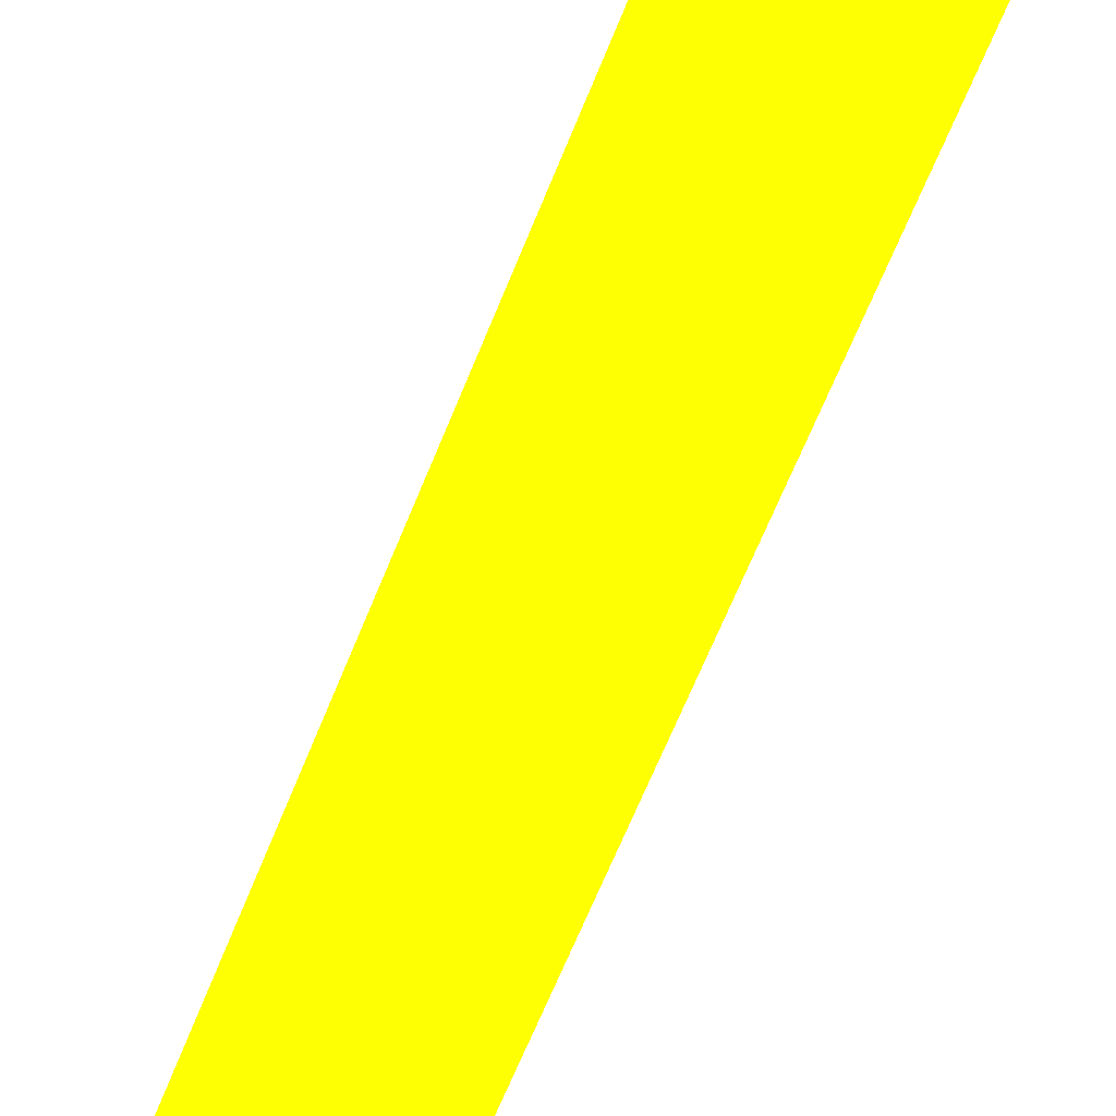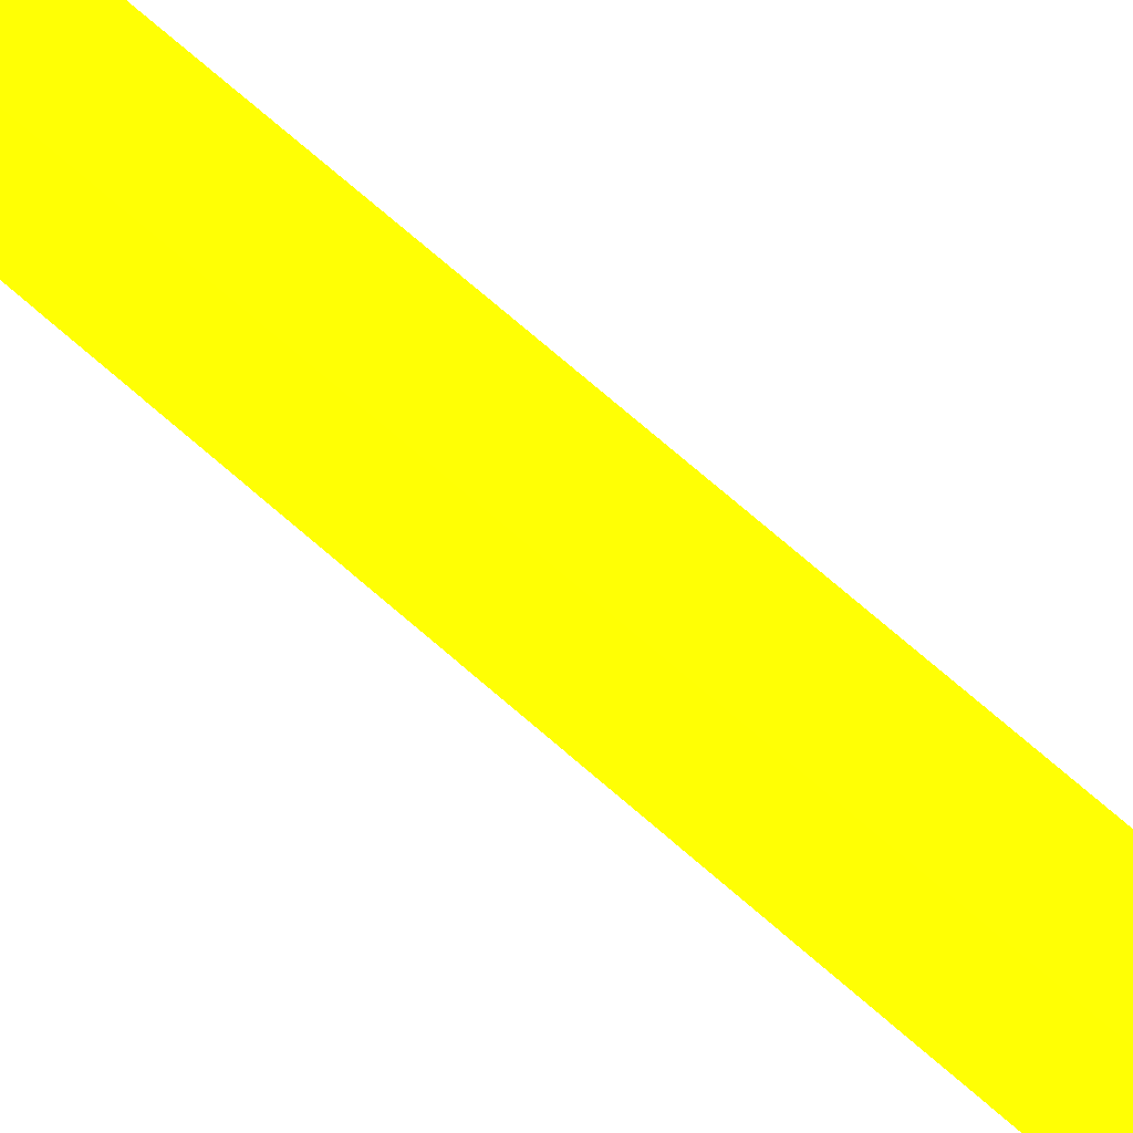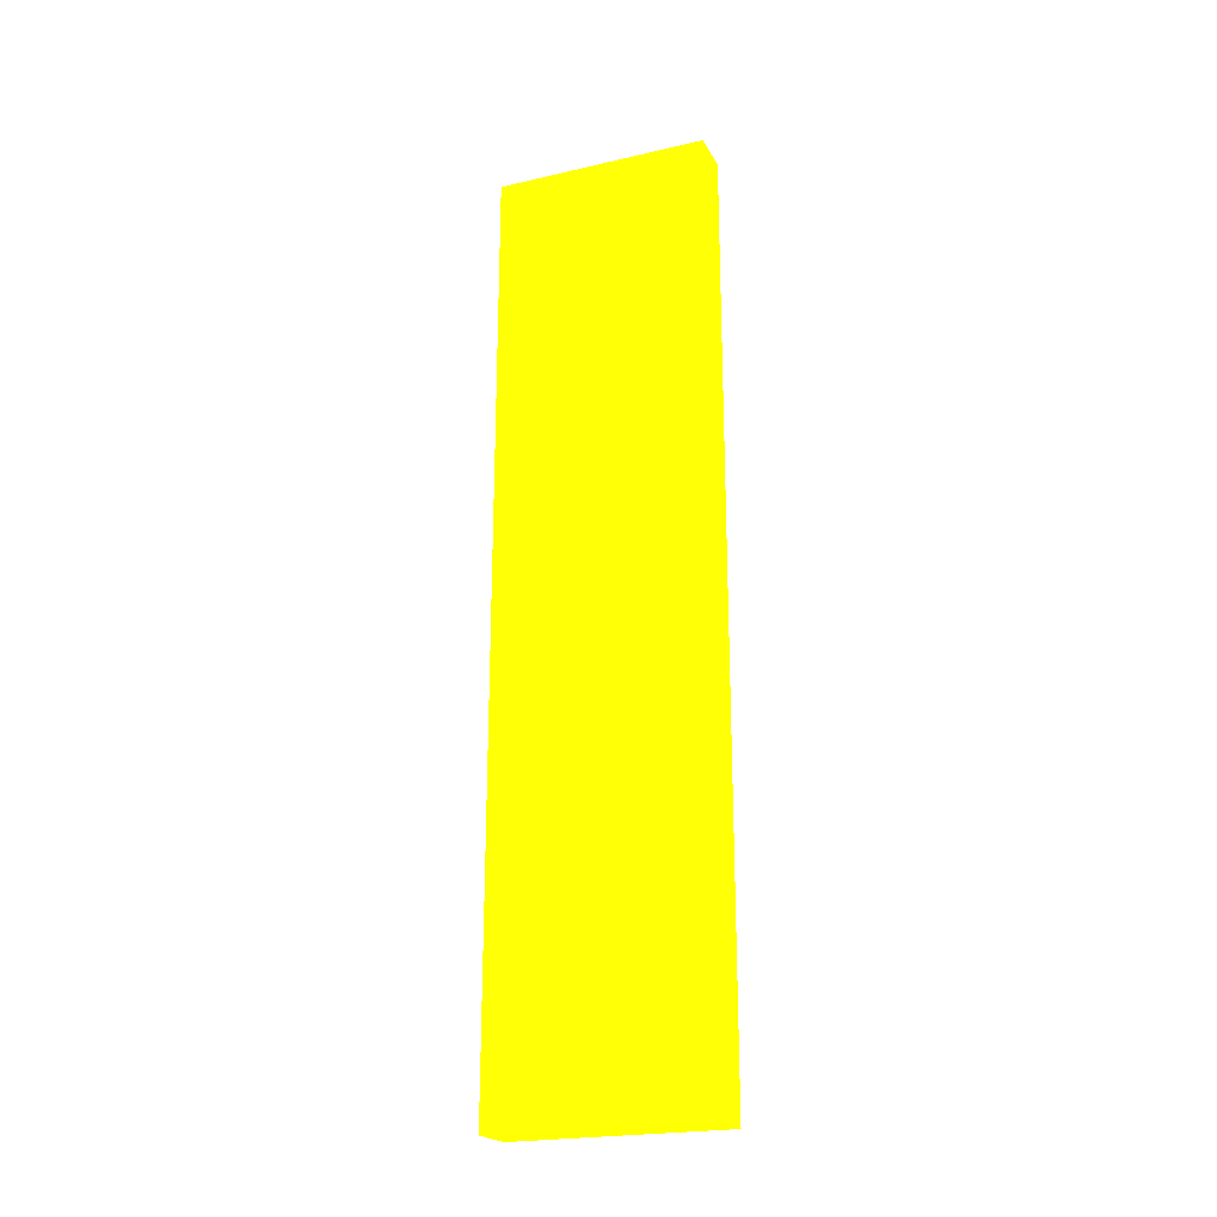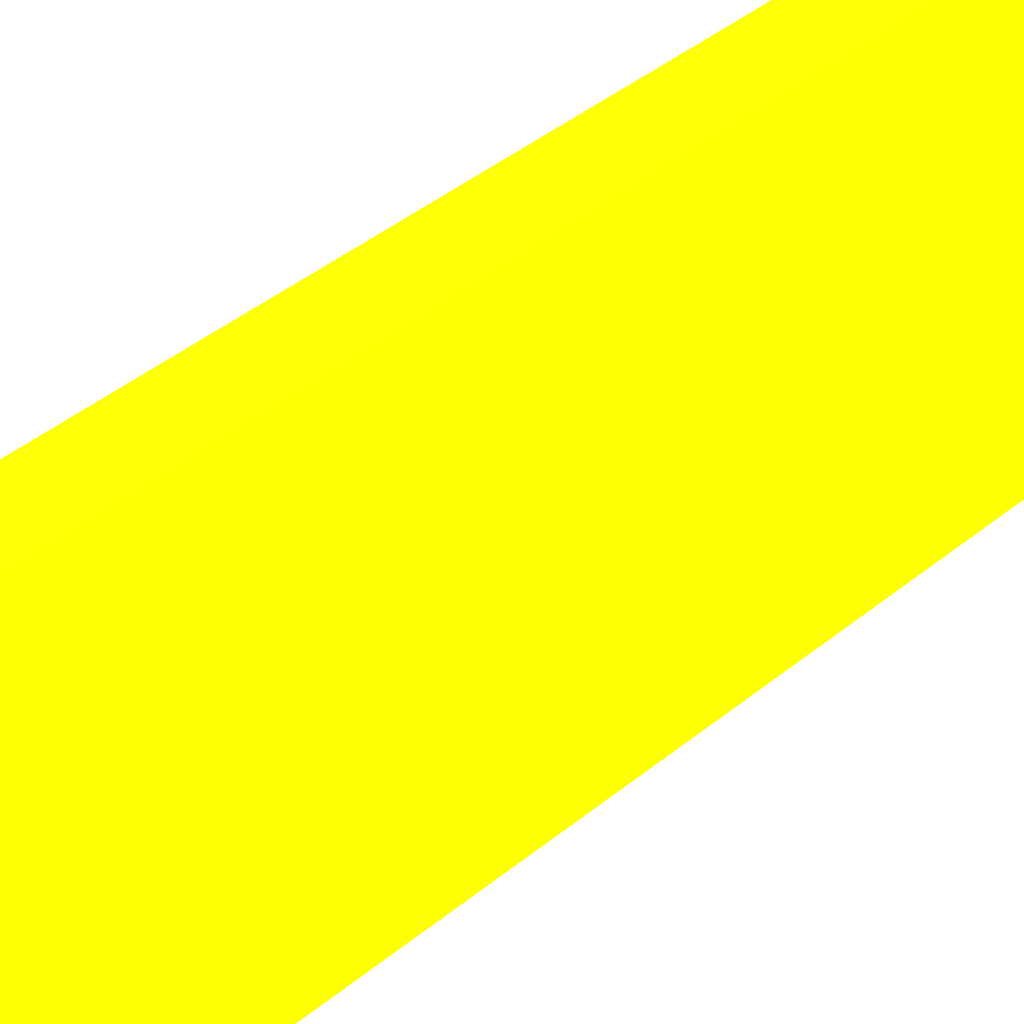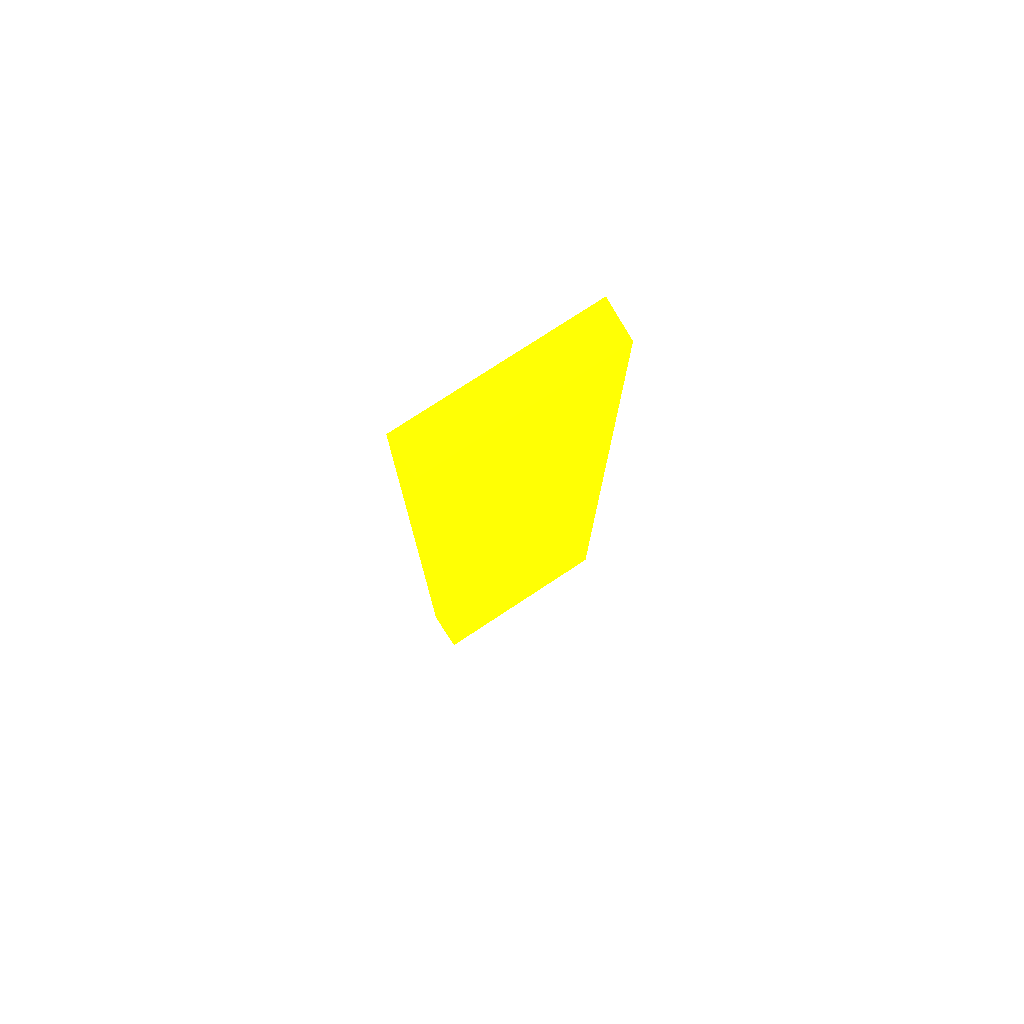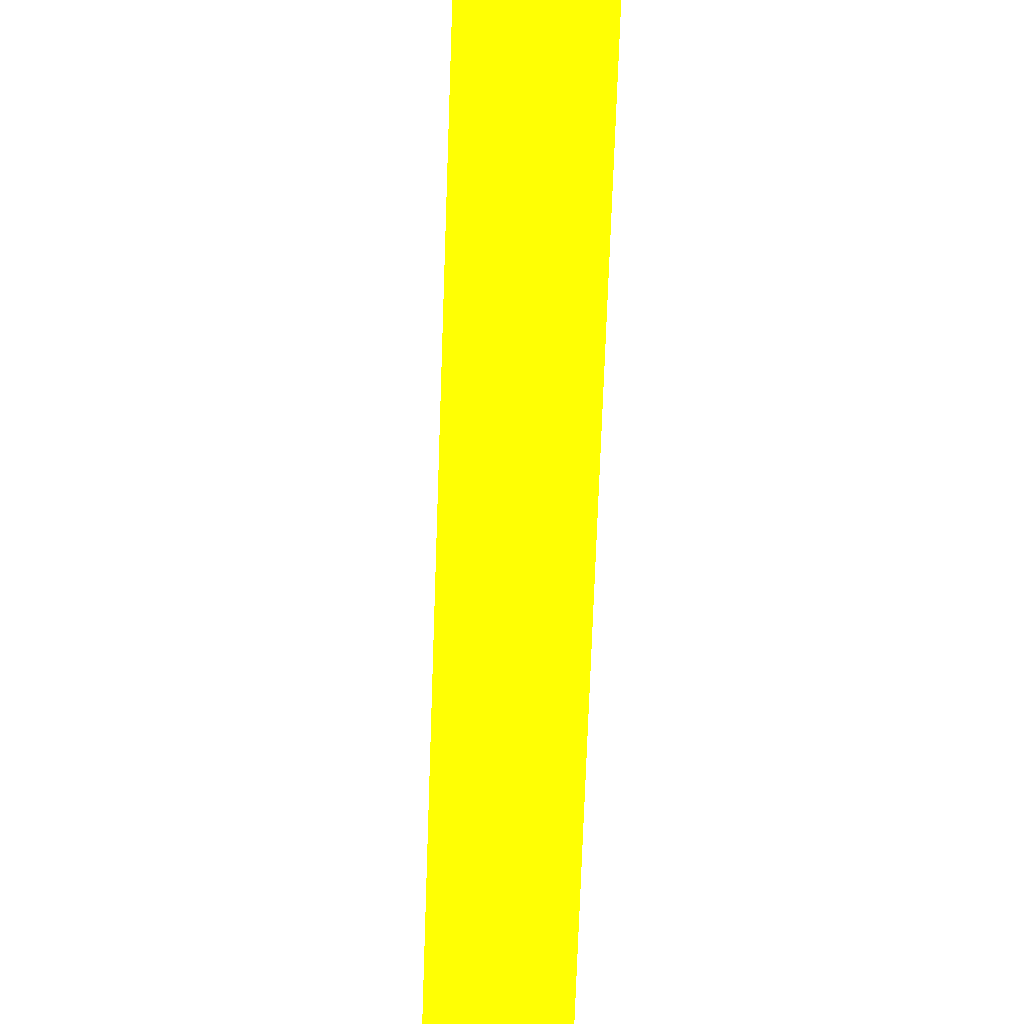
<metadata>
{"format":"obj","ext":"obj","renderer":"f3d","projection":"perspective","resolution":1024,"background":"white","views":[{"elev":-55.5,"azim":-20.0,"up":"+Z"},{"elev":76.2,"azim":130.5,"up":"+Z"},{"elev":-22.3,"azim":111.8,"up":"+Y"},{"elev":31.8,"azim":38.7,"up":"+Z"},{"elev":77.3,"azim":-123.3,"up":"+Y"},{"elev":-58.0,"azim":-1.8,"up":"+Z"}]}
</metadata>
<code>
v 2.646 84.37 -13.23 0.9882 0.9098 0.01176
v 2.646 85 -13.23 0.9882 0.9098 0.01176
v -0.824 84.86 -13.47 0.9882 0.9098 0.01176
v -0.824 84.08 -13.47 0.9882 0.9098 0.01176
v 2.646 12.21 -13.23 0.9882 0.9098 0.01176
v -0.824 85 -13.48 0.9882 0.9098 0.01176
v 2.646 85 -30 0.9882 0.9098 0.01176
v -0.824 12.21 -13.47 0.9882 0.9098 0.01176
v 2.646 12.21 -30 0.9882 0.9098 0.01176
v -0.824 85 -30 0.9882 0.9098 0.01176
v -0.824 12.21 -30 0.9882 0.9098 0.01176
f 1 2 3
f 1 3 4
f 1 4 8
f 1 8 5
f 1 5 9
f 1 9 7
f 1 7 2
f 2 6 3
f 2 7 10
f 2 10 6
f 3 6 10
f 3 10 11
f 3 11 8
f 3 8 4
f 5 8 11
f 5 11 9
f 7 9 11
f 7 11 10

</code>
